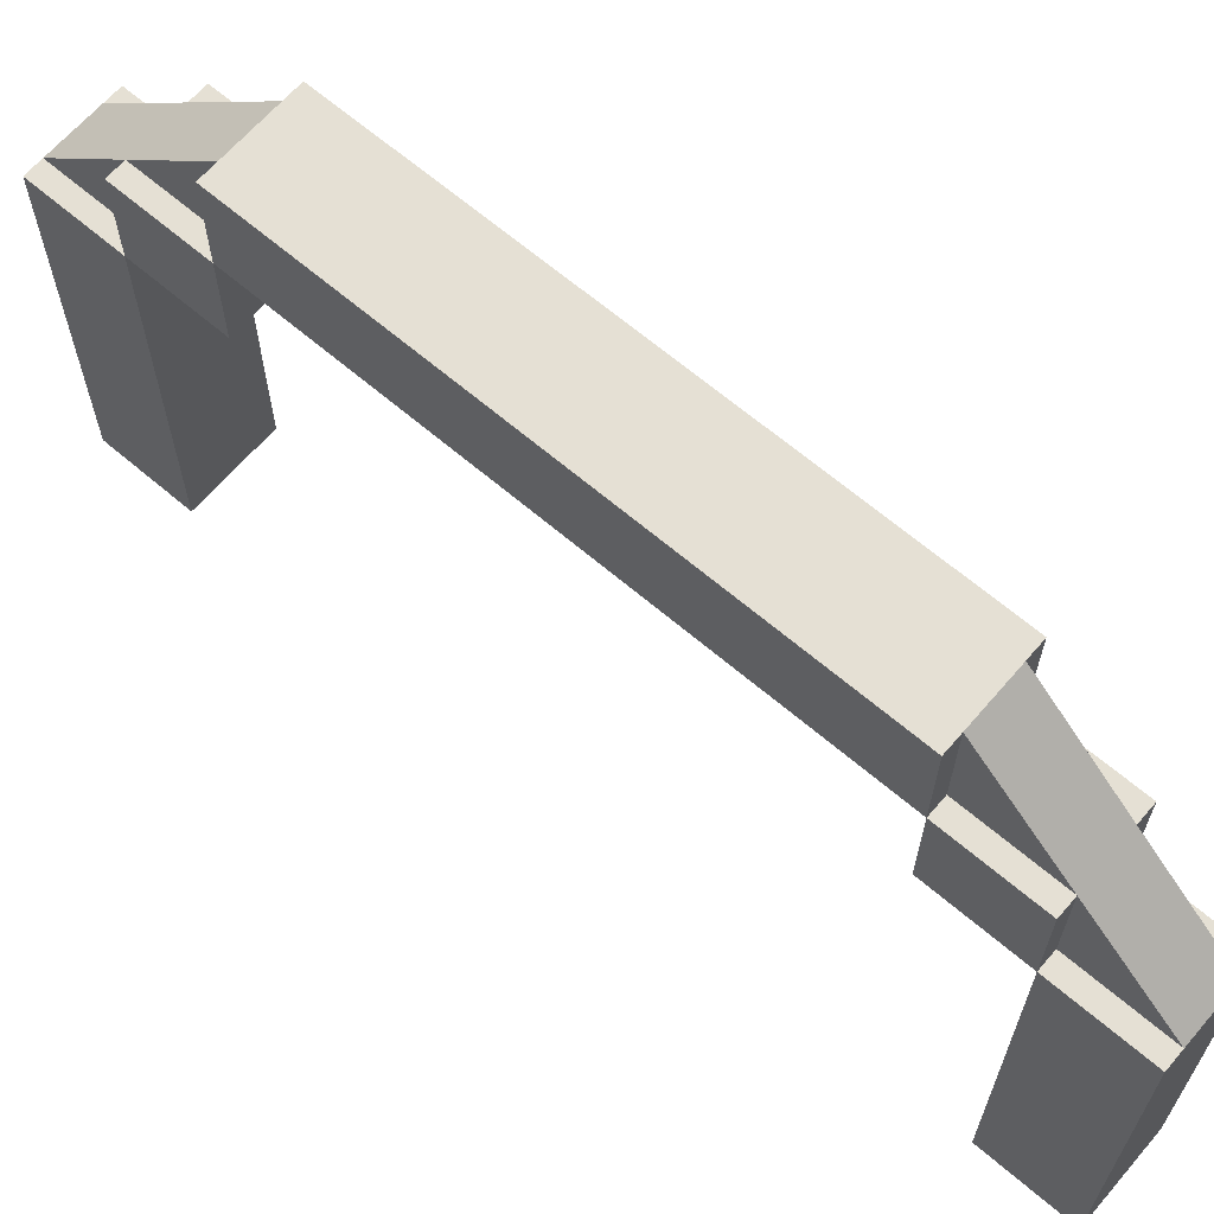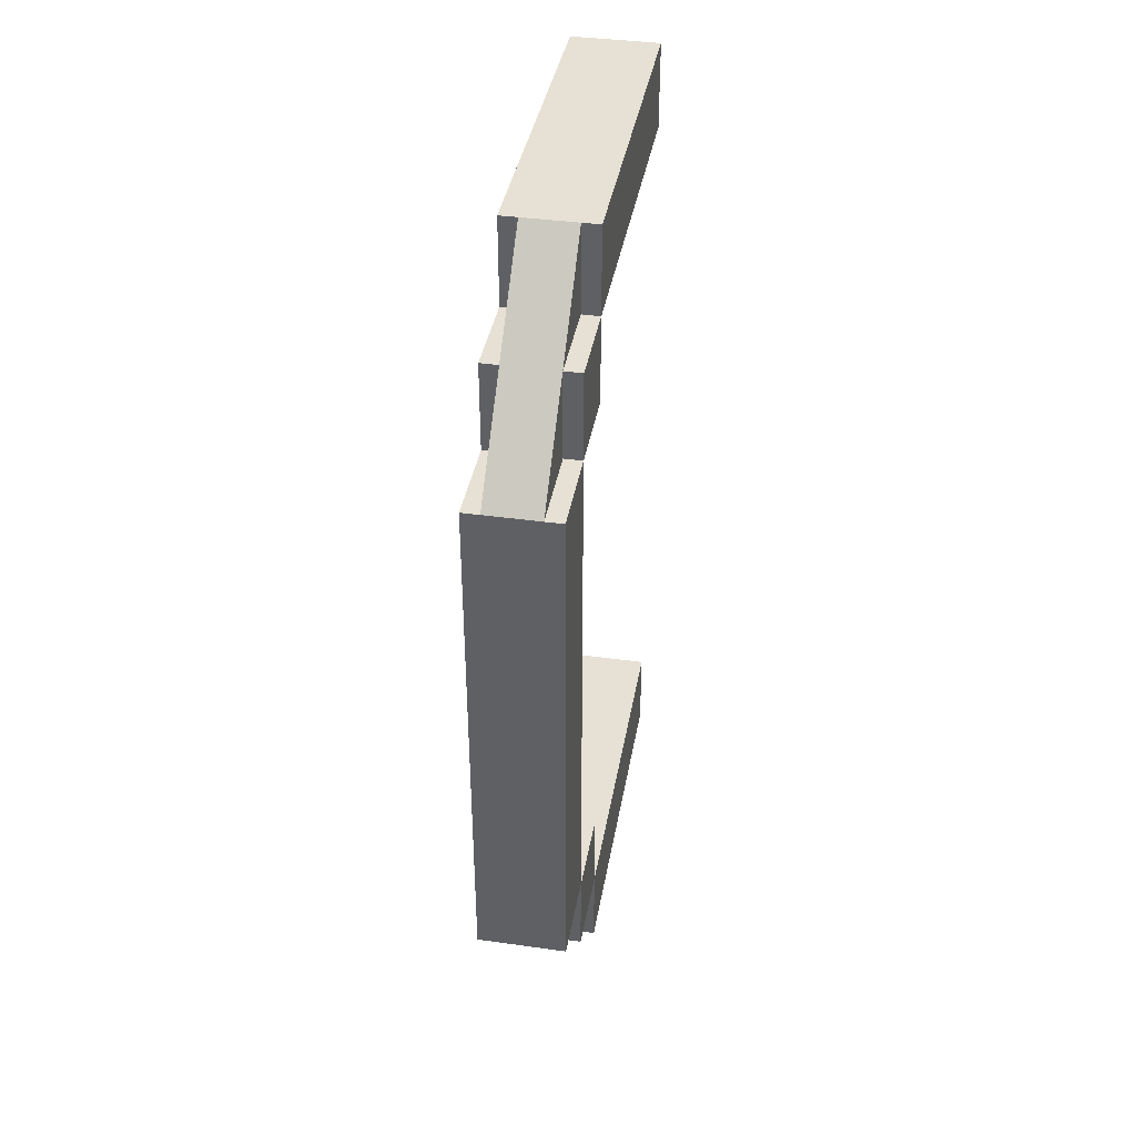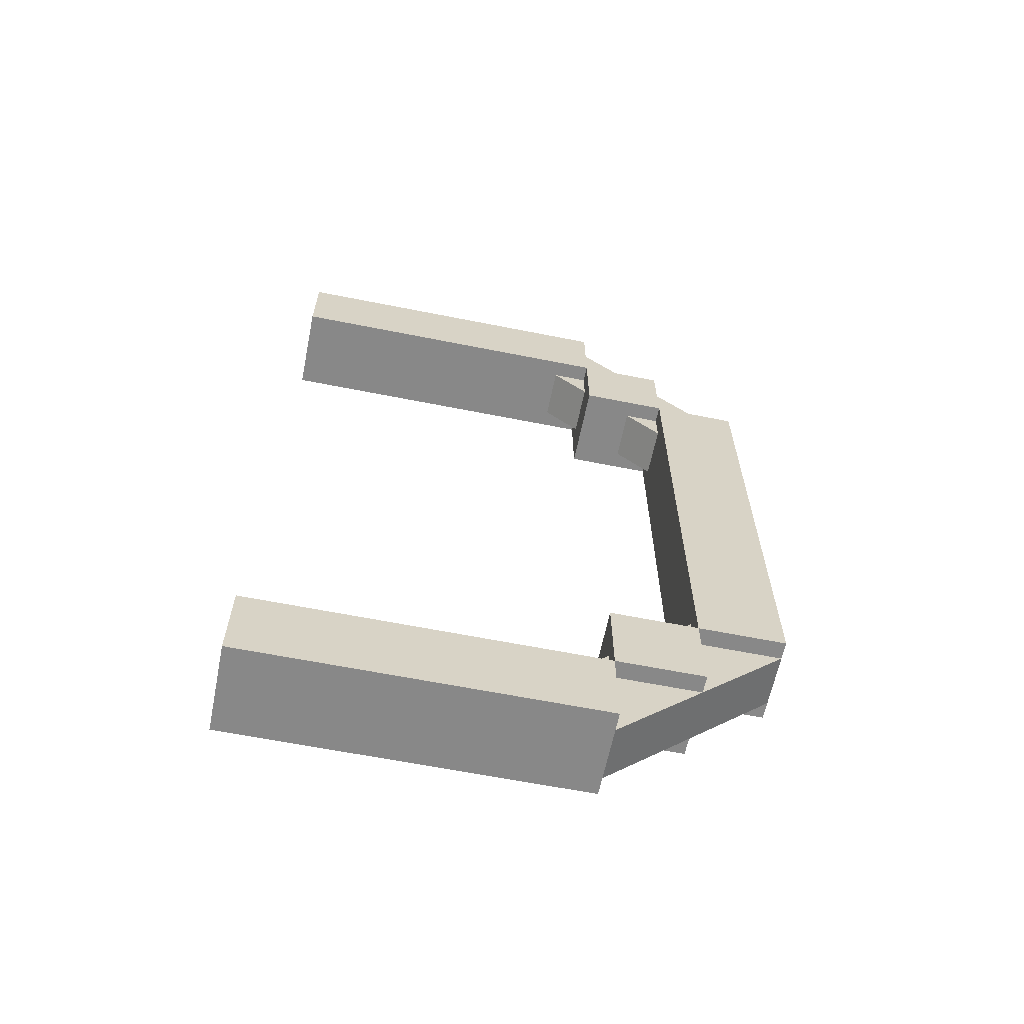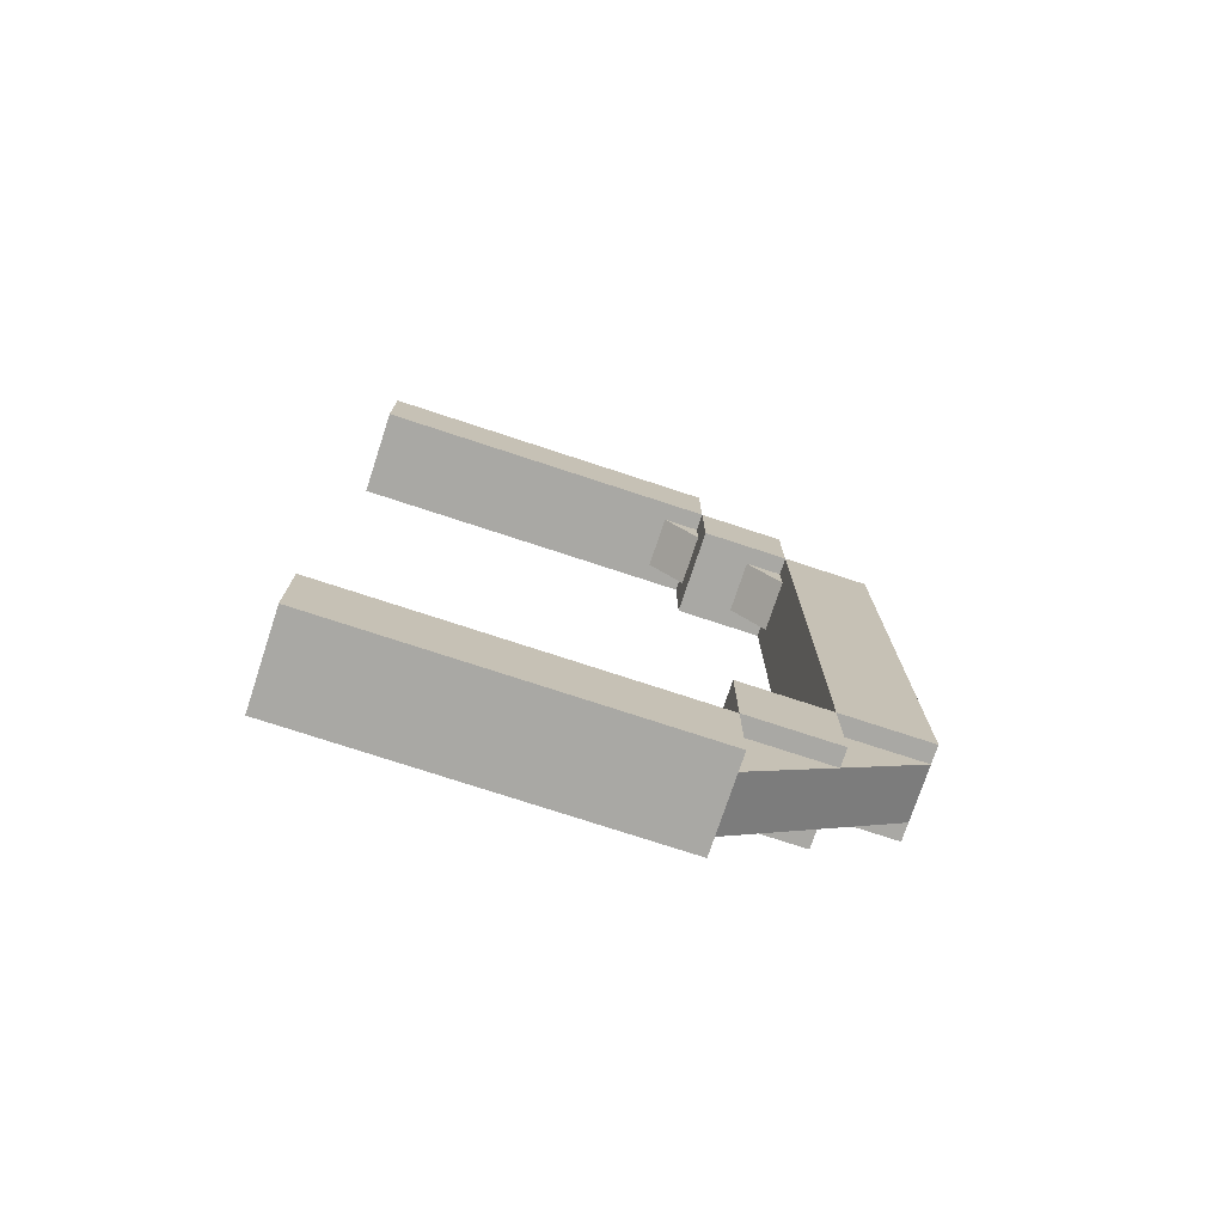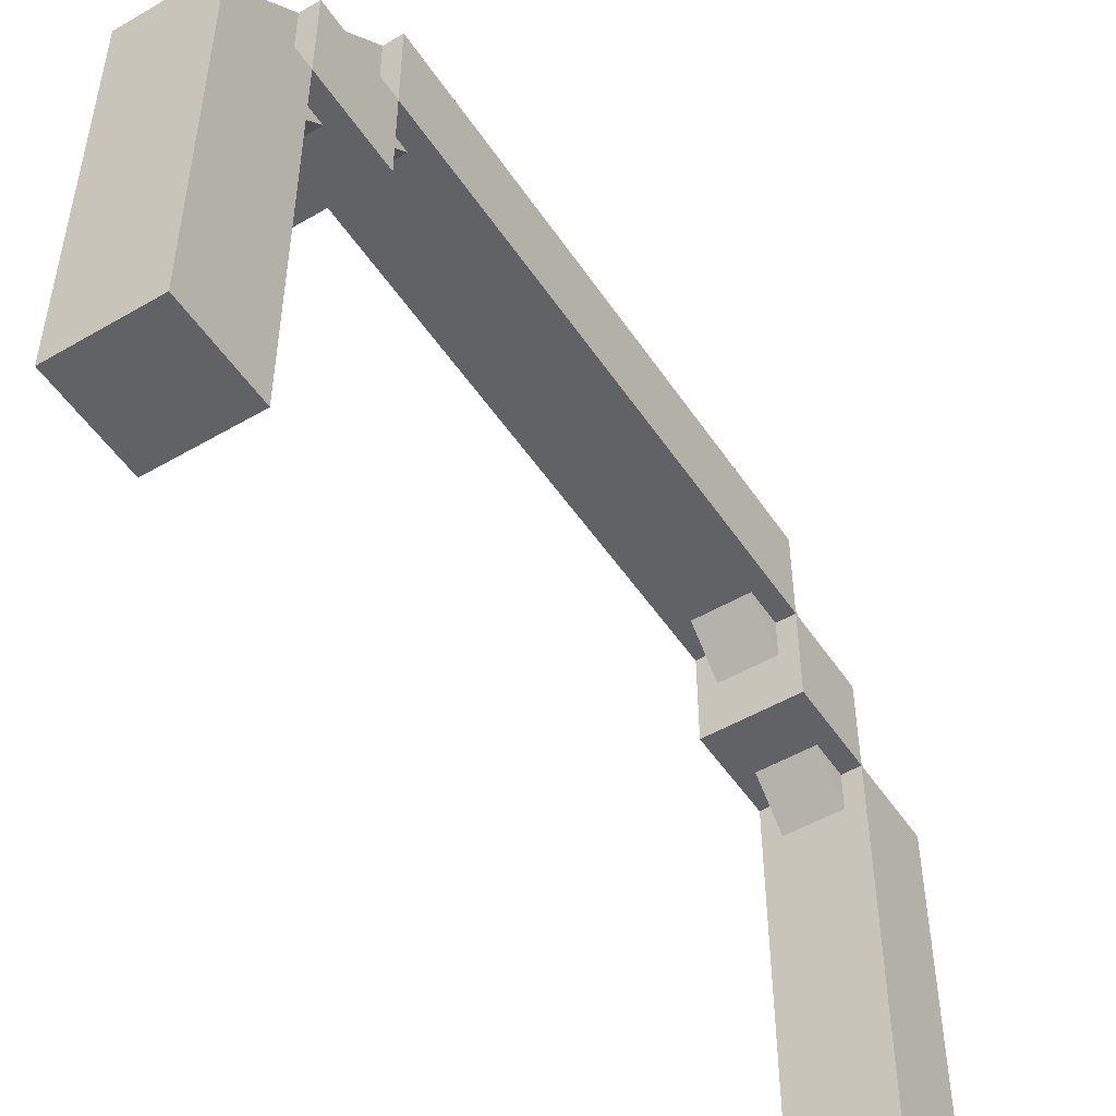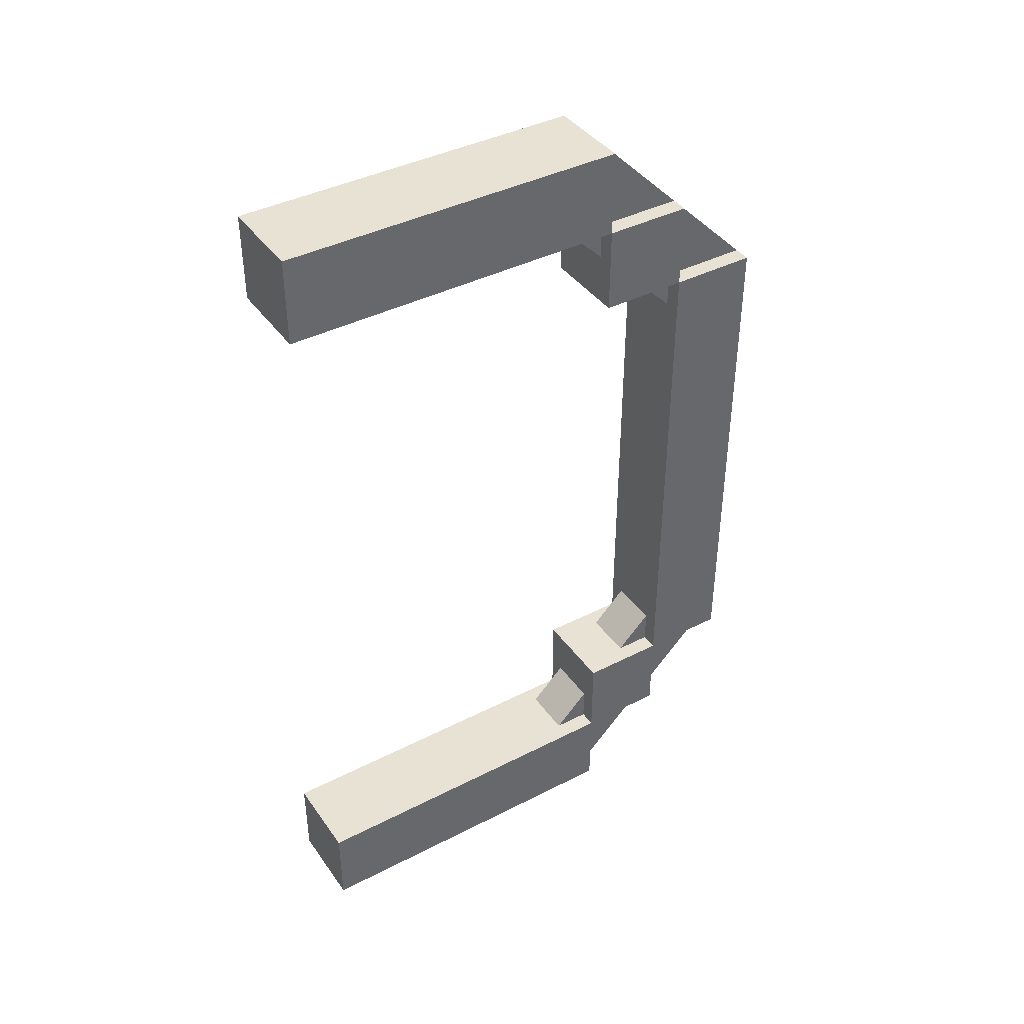
<metadata>
{"format":"obj","ext":"obj","renderer":"f3d","projection":"perspective","resolution":1024,"background":"white","views":[{"elev":65.3,"azim":-49.3,"up":"+Y"},{"elev":39.2,"azim":-170.1,"up":"+Z"},{"elev":-62.9,"azim":78.6,"up":"+Z"},{"elev":-75.0,"azim":71.8,"up":"+Z"},{"elev":-50.6,"azim":-147.4,"up":"+Y"},{"elev":40.7,"azim":57.9,"up":"+Z"}]}
</metadata>
<code>
o cube
v 0.0625 0.3125 0.25
v 0.0625 0.3125 0.1875
v 0.0625 0.25 0.25
v 0.0625 0.25 0.1875
v 0 0.3125 0.1875
v 0 0.3125 0.25
v 0 0.25 0.1875
v 0 0.25 0.25
f 4 7 5 2
f 3 4 2 1
f 8 3 1 6
f 7 8 6 5
f 6 1 2 5
f 7 4 3 8
o cube
v 0.05 0.375 0.1875
v 0.05 0.3308 0.1433
v 0.05 0.25 0.3125
v 0.05 0.2058 0.2683
v 0.0125 0.3308 0.1433
v 0.0125 0.375 0.1875
v 0.0125 0.2058 0.2683
v 0.0125 0.25 0.3125
f 12 15 13 10
f 11 12 10 9
f 16 11 9 14
f 15 16 14 13
f 14 9 10 13
f 15 12 11 16
o cube
v 0.0625 0.25 0.3125
v 0.0625 0.25 0.25
v 0.0625 0 0.3125
v 0.0625 0 0.25
v 0 0.25 0.25
v 0 0.25 0.3125
v 0 0 0.25
v 0 0 0.3125
f 20 23 21 18
f 19 20 18 17
f 24 19 17 22
f 23 24 22 21
f 22 17 18 21
f 23 20 19 24
o cube
v 0.0625 0.3125 0.1875
v 0.0625 0.375 0.1875
v 0.0625 0.3125 -0.1875
v 0.0625 0.375 -0.1875
v 0 0.375 0.1875
v 0 0.3125 0.1875
v 0 0.375 -0.1875
v 0 0.3125 -0.1875
f 28 31 29 26
f 27 28 26 25
f 32 27 25 30
f 31 32 30 29
f 30 25 26 29
f 31 28 27 32
o cube
v 0.0125 0.375 -0.1875
v 0.0125 0.3308 -0.1433
v 0.0125 0.25 -0.3125
v 0.0125 0.2058 -0.2683
v 0.05 0.3308 -0.1433
v 0.05 0.375 -0.1875
v 0.05 0.2058 -0.2683
v 0.05 0.25 -0.3125
f 36 39 37 34
f 35 36 34 33
f 40 35 33 38
f 39 40 38 37
f 38 33 34 37
f 39 36 35 40
o cube
v 1.388e-17 0.3125 -0.25
v 2.082e-17 0.3125 -0.1875
v 0 0.25 -0.25
v 6.939e-18 0.25 -0.1875
v 0.0625 0.3125 -0.1875
v 0.0625 0.3125 -0.25
v 0.0625 0.25 -0.1875
v 0.0625 0.25 -0.25
f 44 47 45 42
f 43 44 42 41
f 48 43 41 46
f 47 48 46 45
f 46 41 42 45
f 47 44 43 48
o cube
v -1.388e-17 0.25 -0.3125
v 0 0.25 -0.25
v -4.163e-17 4.592e-17 -0.3125
v -2.776e-17 3.827e-17 -0.25
v 0.0625 0.25 -0.25
v 0.0625 0.25 -0.3125
v 0.0625 3.062e-17 -0.25
v 0.0625 3.827e-17 -0.3125
f 52 55 53 50
f 51 52 50 49
f 56 51 49 54
f 55 56 54 53
f 54 49 50 53
f 55 52 51 56

</code>
